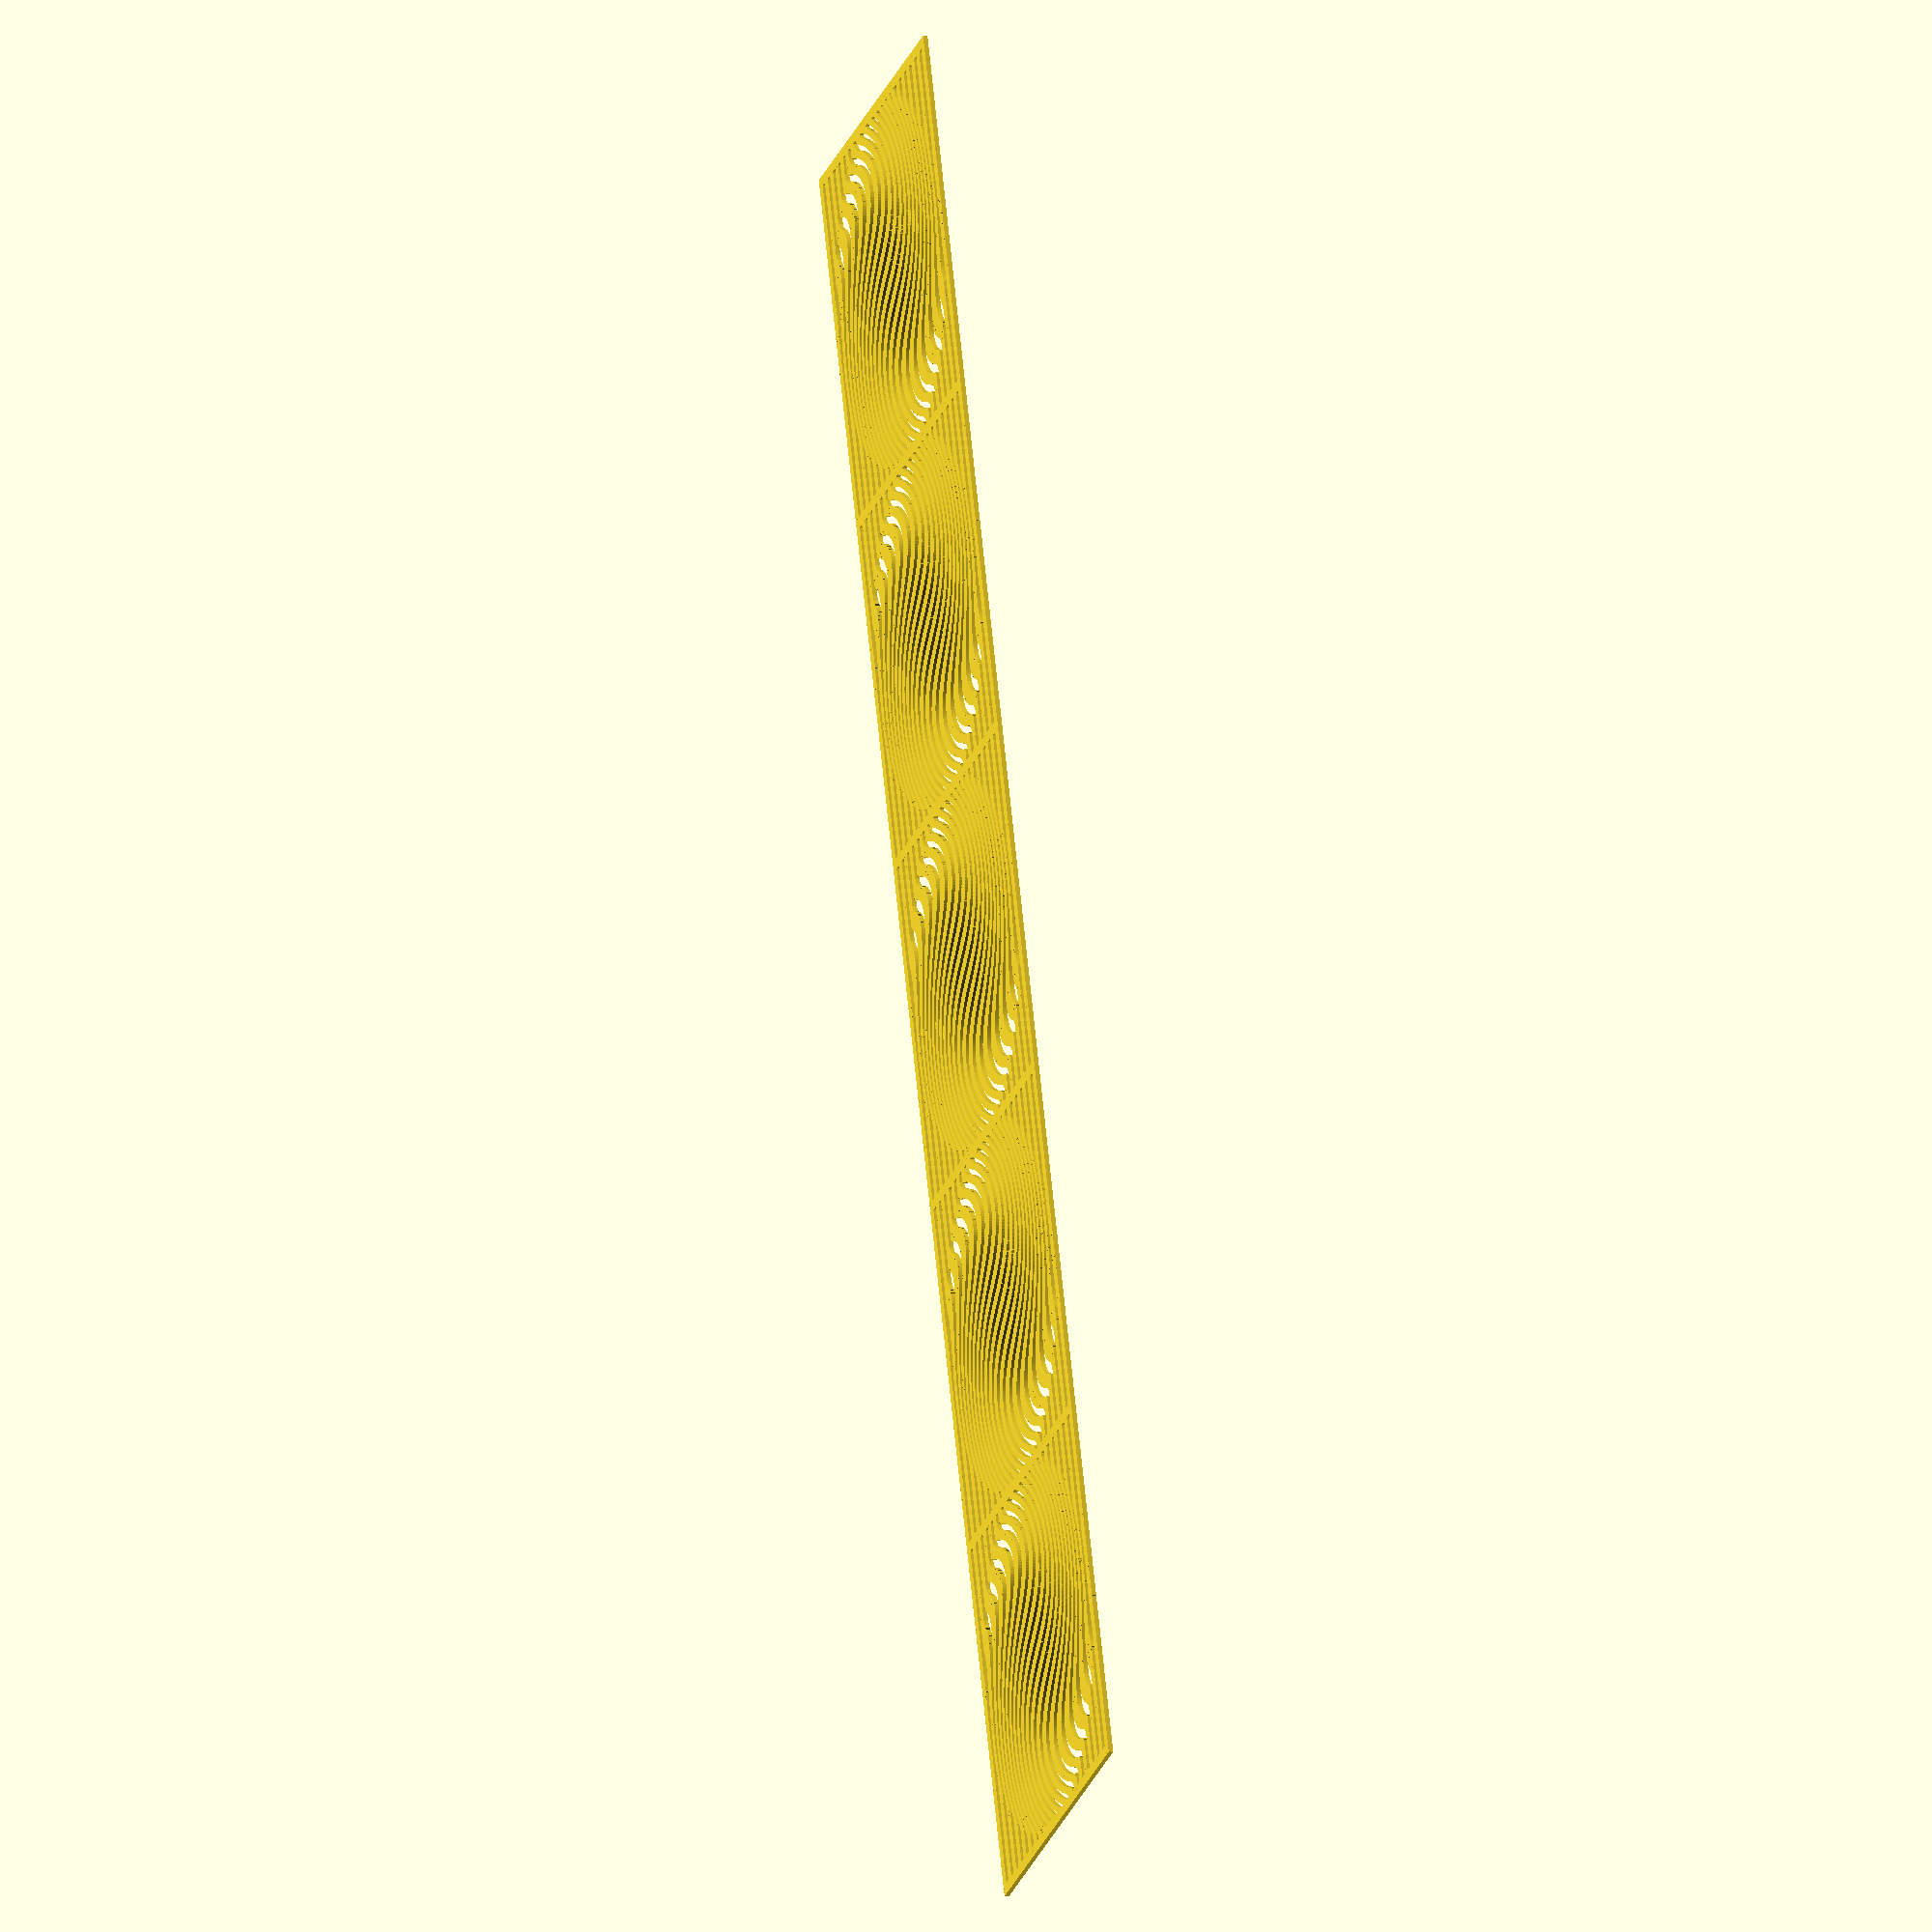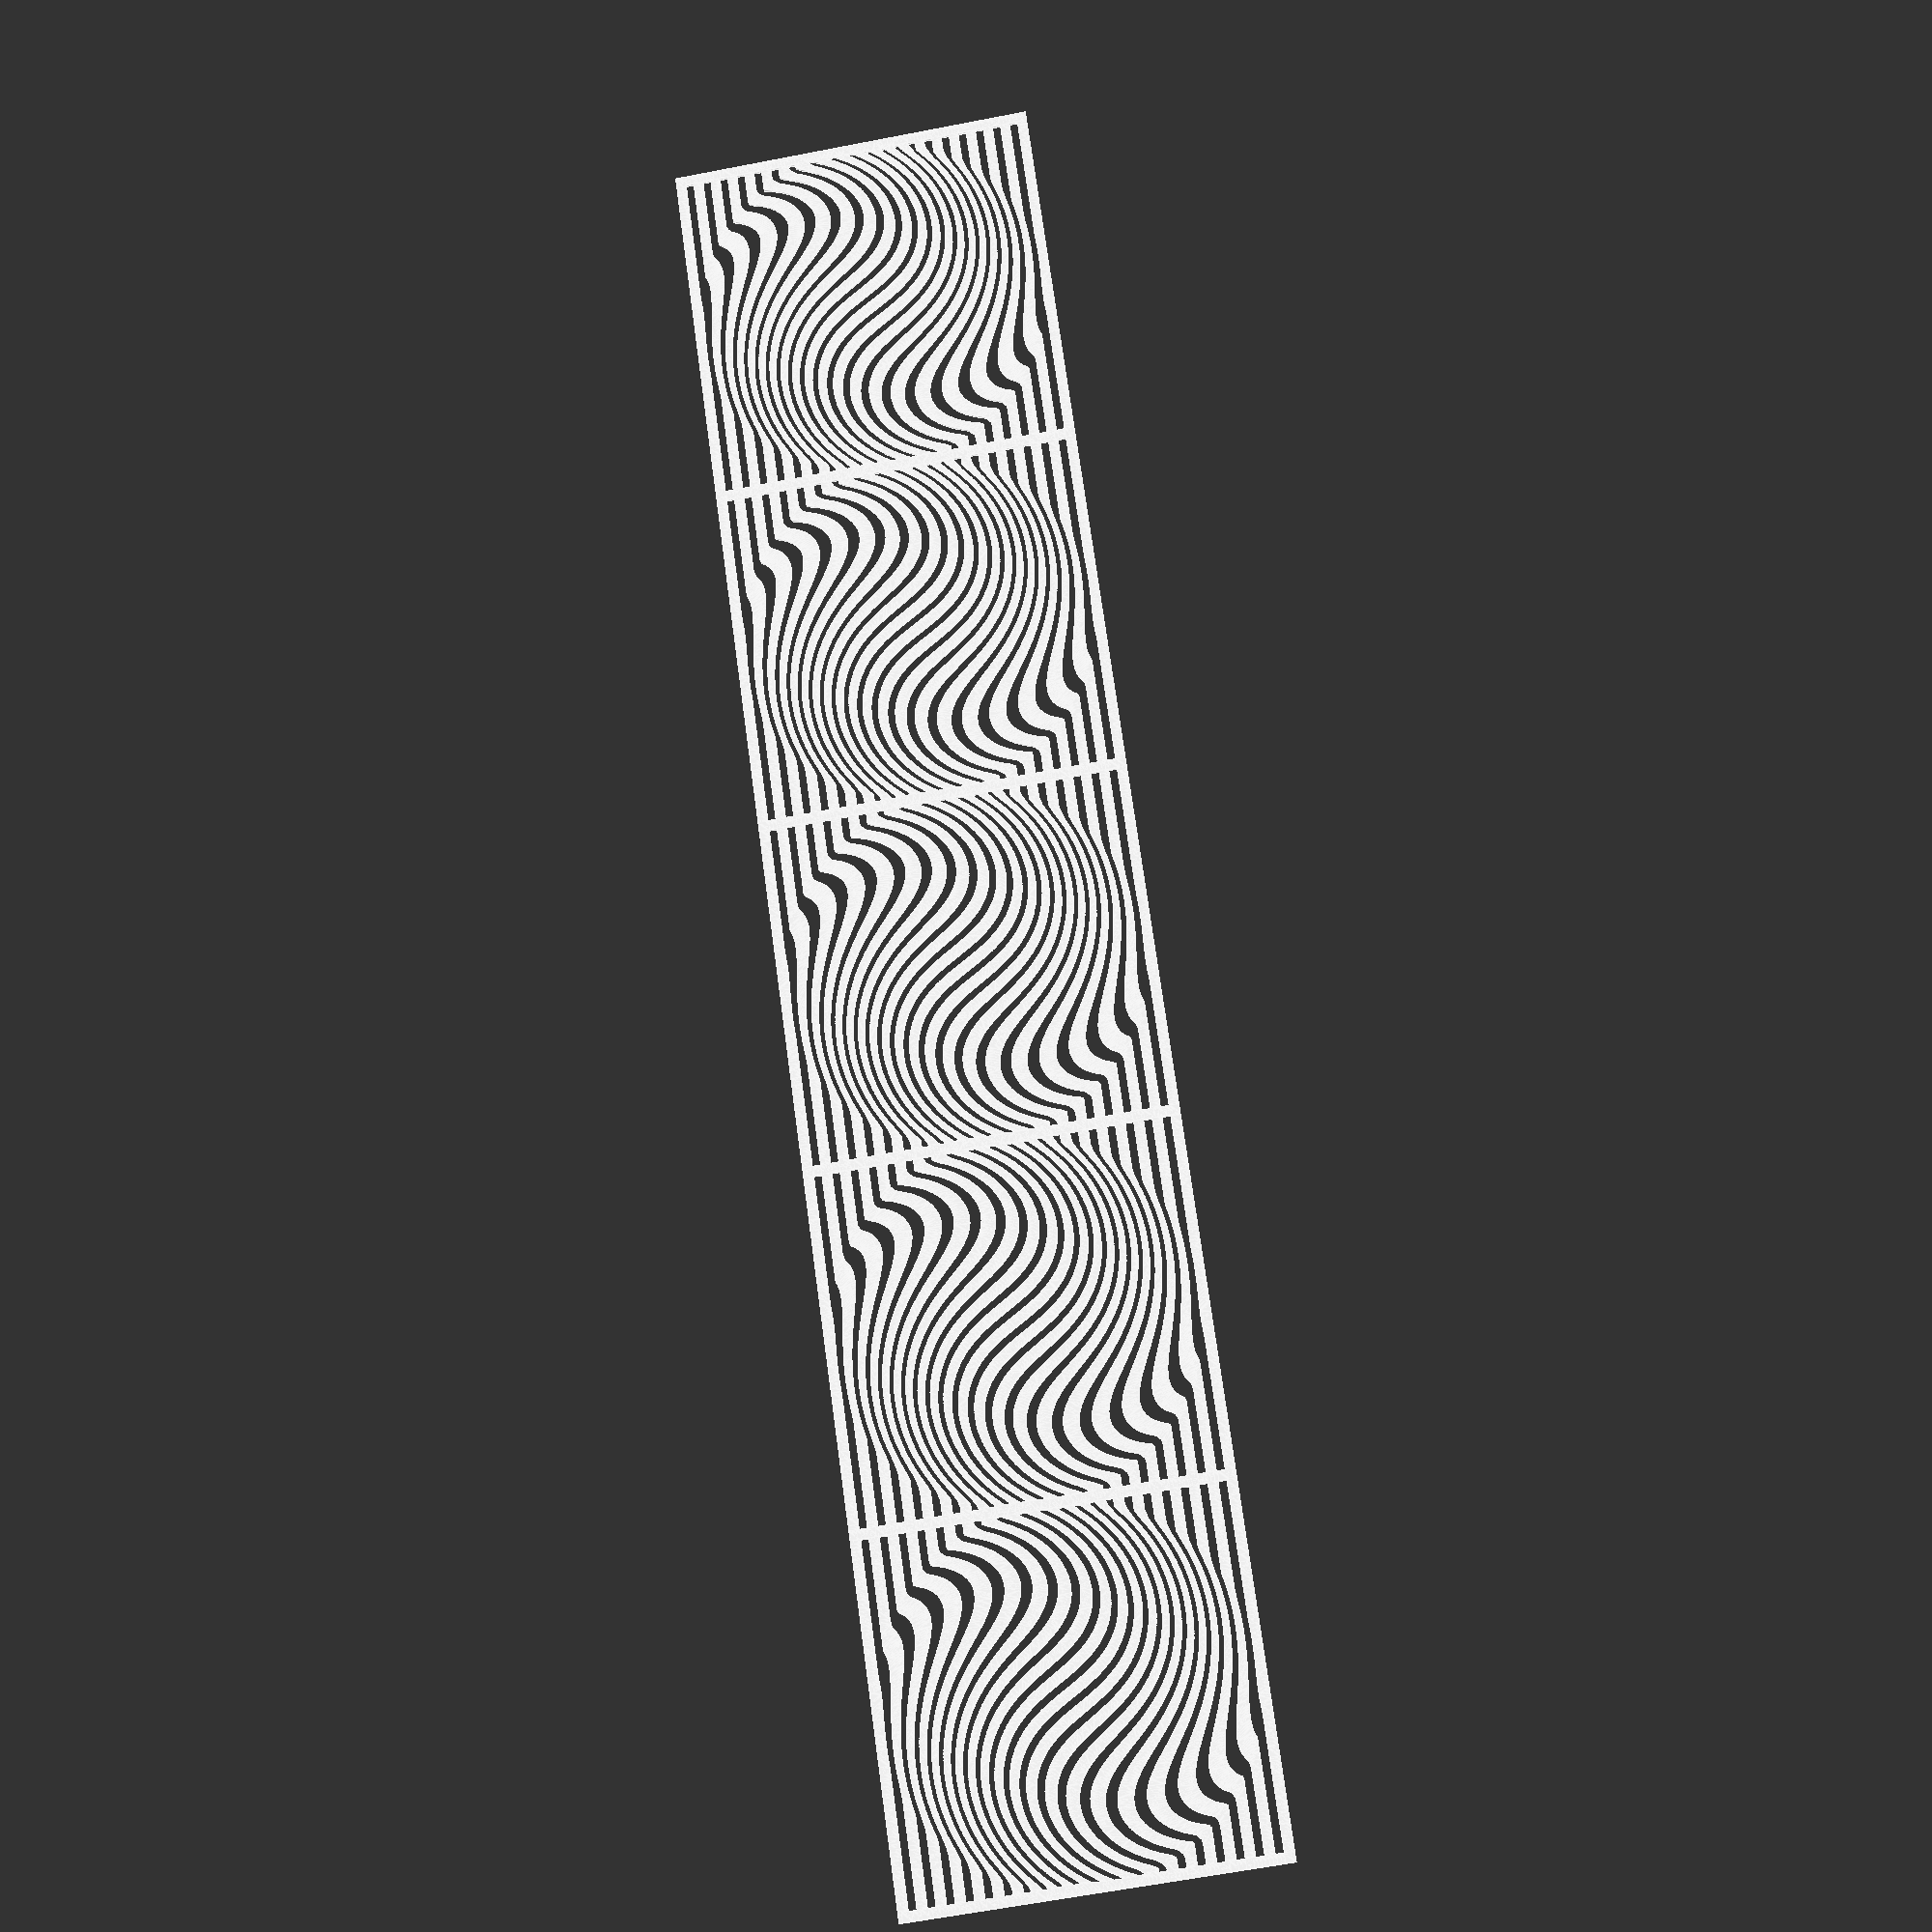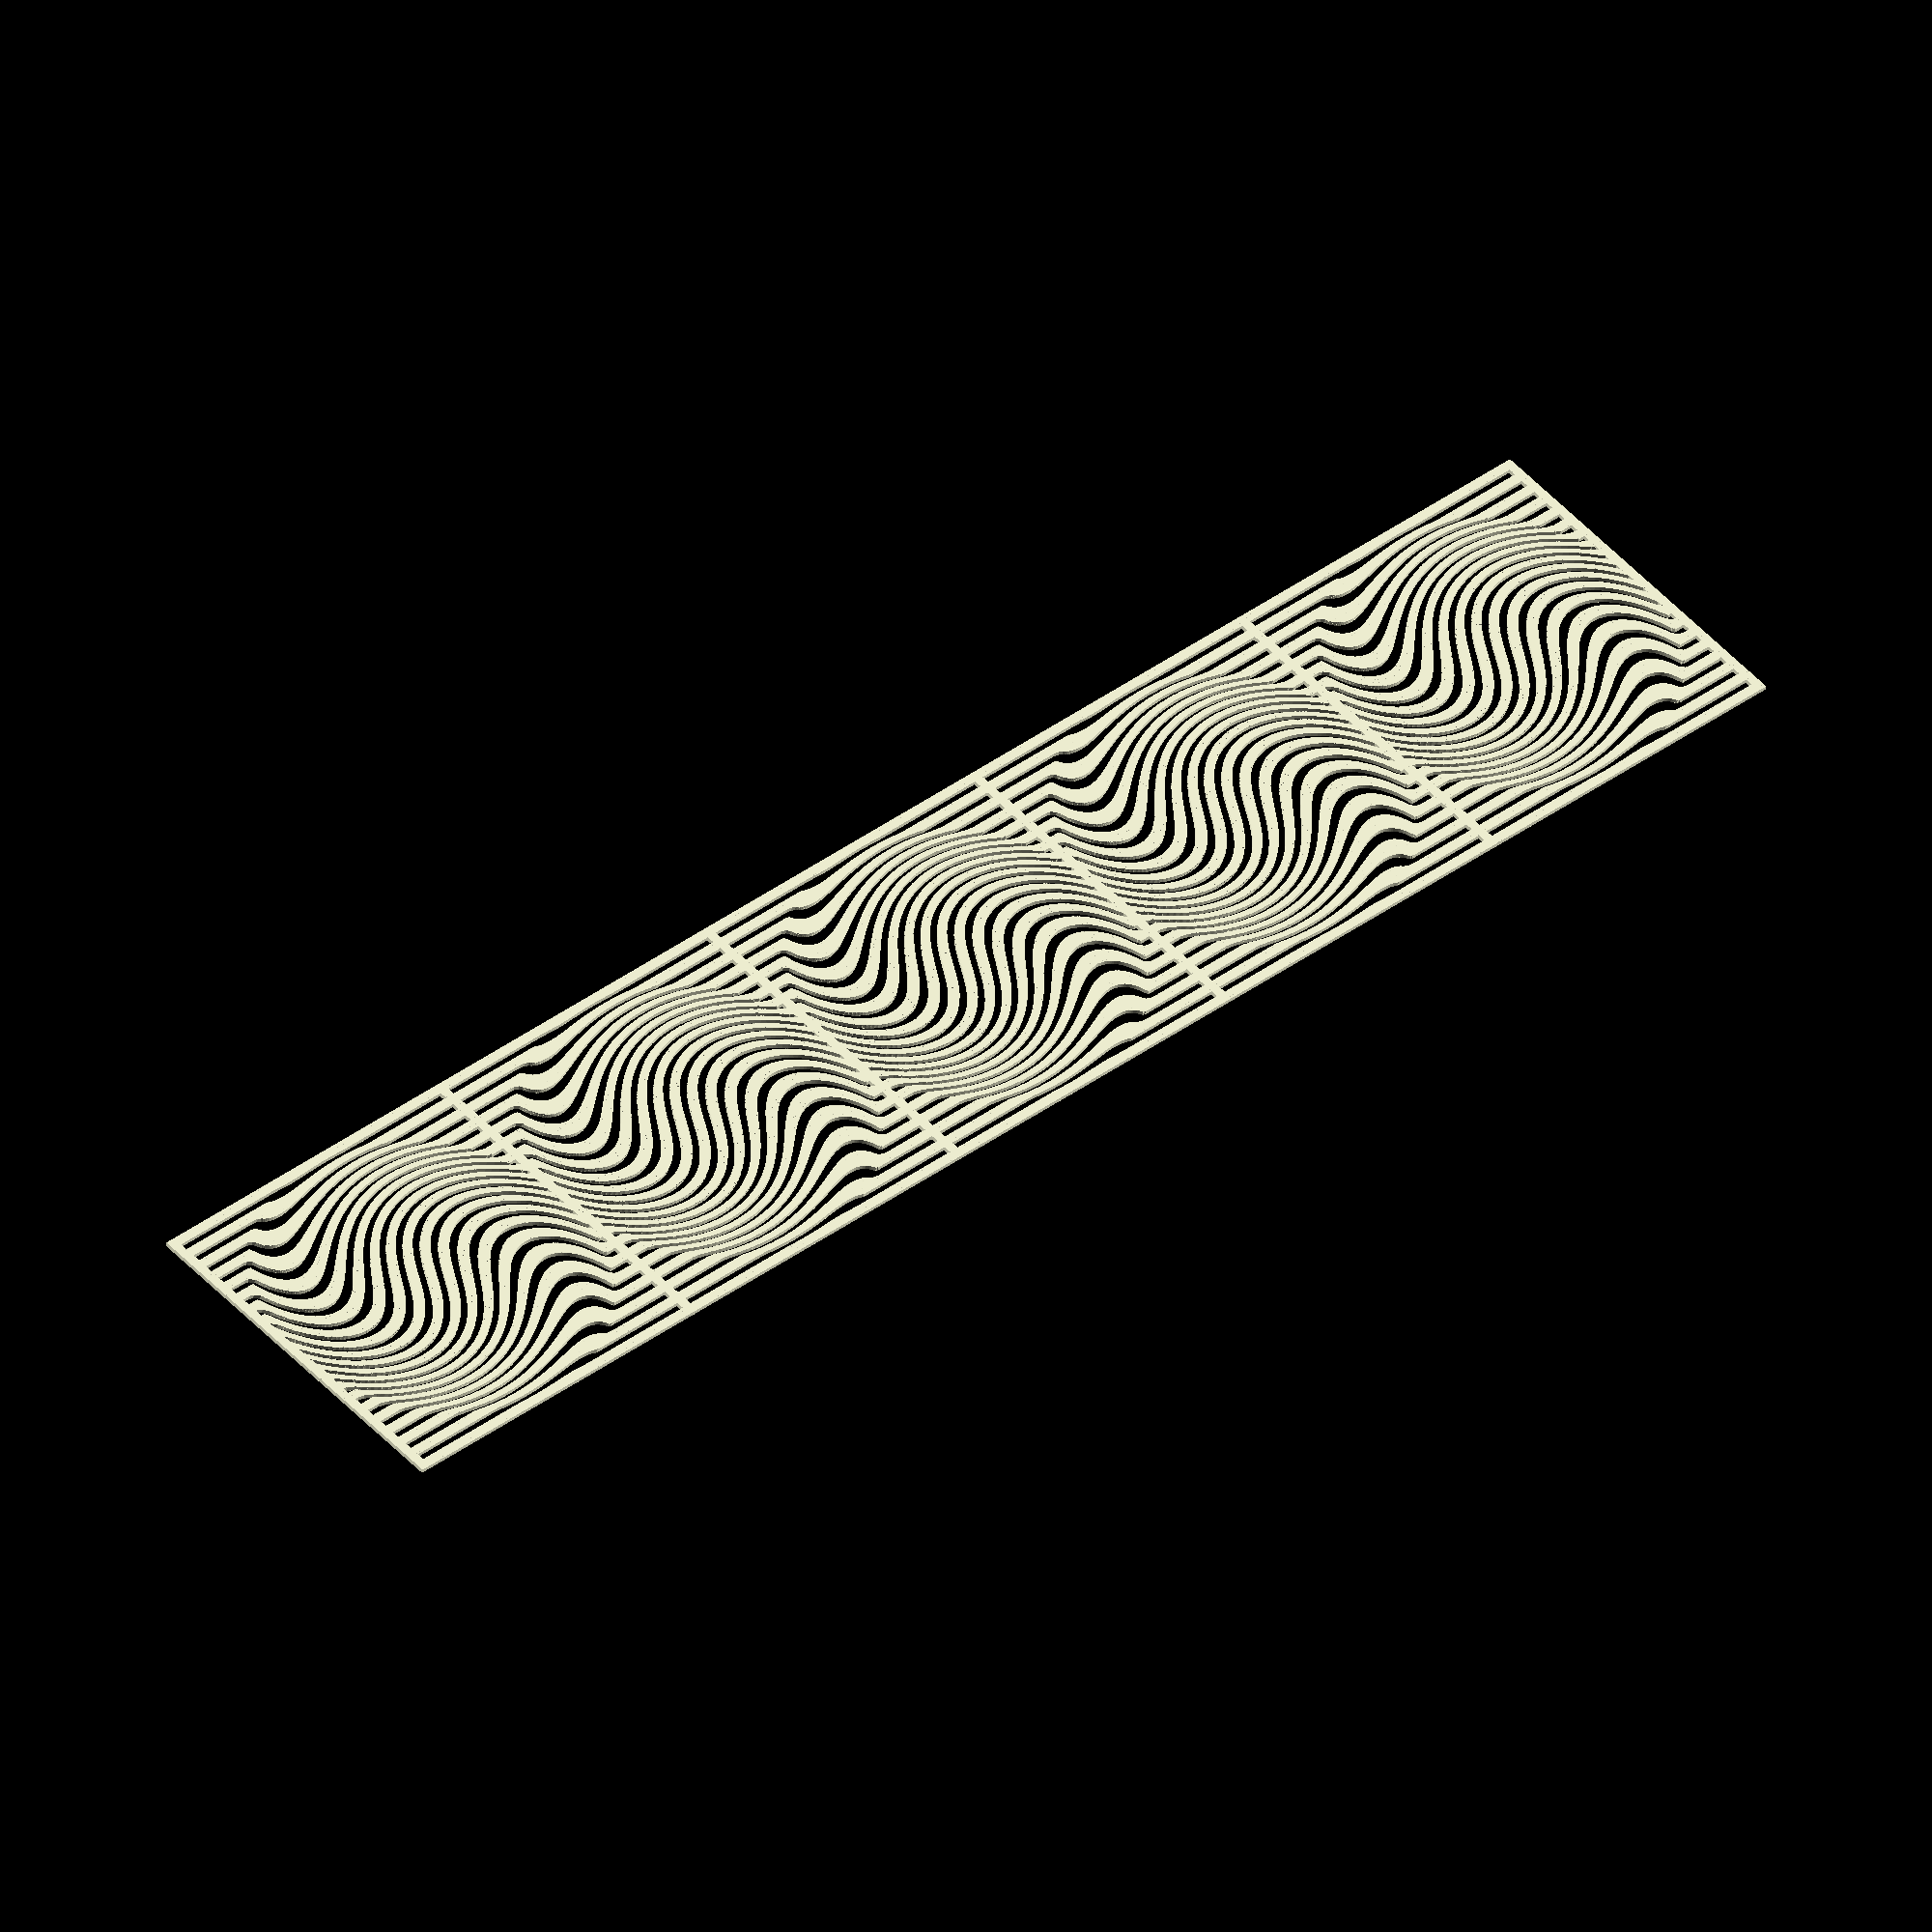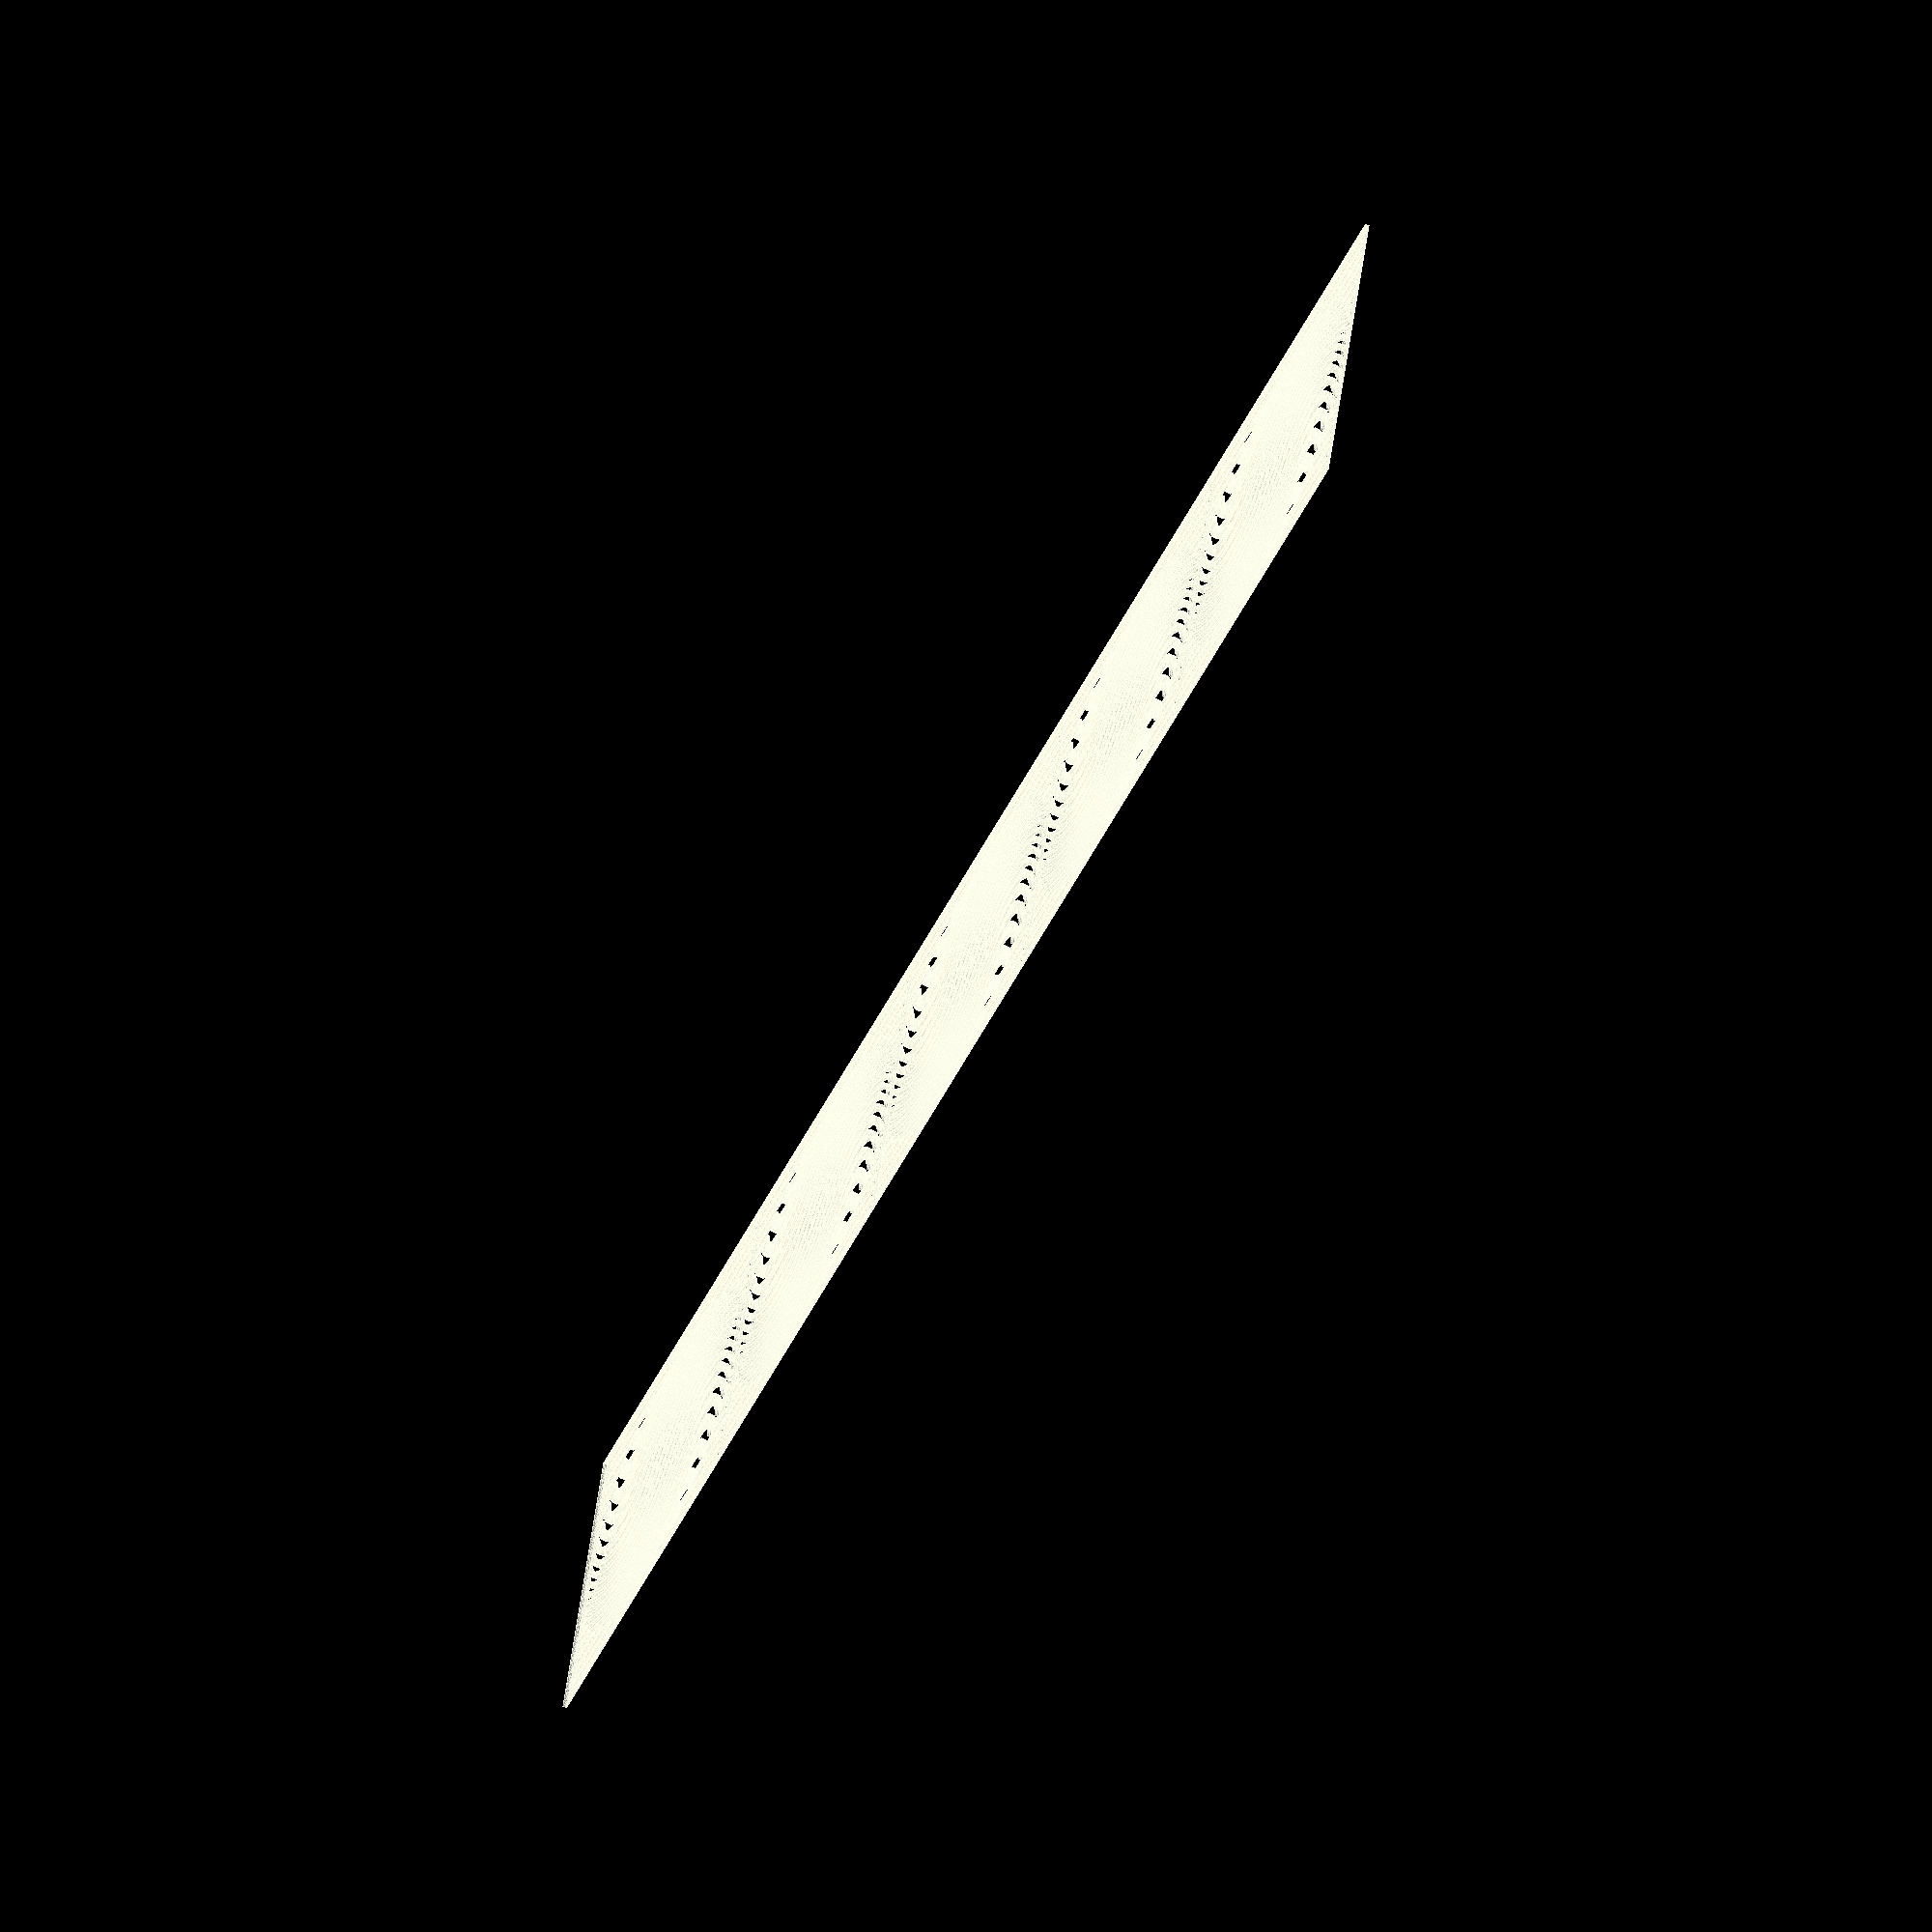
<openscad>
/*
 * (C) 2017 by Pascal Bauermeister.
 * License: Creative Commons Attribution-NonCommercial-ShareAlike 2.5.
 *
 * Attempt at designing a spiral-shaped ventilation grid.
 *
 */

SIZE   = 40; // in mm
SPAN   = 180 * 0.5; // angular span
PERIOD = 90/5; // angular increment
THICKNESS = 0.5;

XTURN = 60;

UNITS = 5;

FACTOR = SIZE / 2 / SPAN;

// create one bar
module makeBar(x00, y00, z00,
               x01, y01, z01,
               x11, y11, z11,
               x10, y10, z10) {
    points = [
      [x00*FACTOR, y00*FACTOR, 0],  //0
      [x01*FACTOR, y01*FACTOR, 0],  //1
      [x11*FACTOR, y11*FACTOR, 0],  //2
      [x10*FACTOR, y10*FACTOR, 0],  //3
      [x00*FACTOR, y00*FACTOR, z00],  //4
      [x01*FACTOR, y01*FACTOR, z01],  //5
      [x11*FACTOR, y11*FACTOR, z11],  //6
      [x10*FACTOR, y10*FACTOR, z10]]; //7
    faces = [
      [0, 1, 2, 3],  // bottom face
      [4, 5, 1, 0],  // front face
      [7, 5, 4],     // top triangle
      [7, 6, 5],     // top triange
      [5, 6, 2, 1],  // right face
      [6, 7, 3, 2],  // back face
      [7, 4, 0, 3]]; // left face
    polyhedron(points, faces); 
}

// cartesian -> polar
function r(x, y) = sqrt(x*x + y*y);
function a(x, y) = x >0         ? atan(y/x)        : (
                   x <0 && y>=0 ? atan(y/x) + 180  : (
                   x <0 && y <0 ? atan(y/x) - 180  : (
                   x==0 && y >0 ?             180  : (
                   x==0 && y==0 ?            -180  :
                                                0
                   ))));

// polar -> distorsion -> cartesian
function newA(x, y) = a(x, y) + (r(x, y)>90 ? 0 : cos(r(x, y)) * XTURN);
function newX(x, y) = r(x, y) * cos(newA(x, y));
function newY(x, y) = r(x, y) * sin(newA(x, y));

// compute one bar
module plotBar(x, y, radius, thickness) { 
    // base corners
    x0 = x-radius;
    x1 = x+radius;
    y0 = y-radius;
    y1 = y+radius;

    // add lateral distortion to base corners
    x00 = newX(x0, y0);    y00 = newY(x0, y0);
    x01 = newX(x0, y1);    y01 = newY(x0, y1);
    x11 = newX(x1, y1);    y11 = newY(x1, y1);
    x10 = newX(x1, y0);    y10 = newY(x1, y0);
    
    // create bar
    makeBar(x00, y00, thickness,
            x01, y01, thickness,
            x11, y11, thickness,
            x10, y10, thickness);
}

// this makes one unit
module unit() {
    union() {
        for(y = [-SPAN:PERIOD/2:SPAN]) {
            for(x = [-SPAN:PERIOD/10:SPAN]) {
                plotBar(x, y, PERIOD/7, THICKNESS);
            }
        }

        for(x = [-SPAN:SPAN*2:SPAN]) {
            for(y = [-SPAN:PERIOD/10:SPAN]) {
                plotBar(x, y, PERIOD/7, THICKNESS);
            }
        }

    }
}

// repeat units
for(u = [0:UNITS-1]) {
  translate([u*SIZE, 0, 0]) unit();
}


</openscad>
<views>
elev=2.5 azim=110.0 roll=253.0 proj=o view=wireframe
elev=17.8 azim=277.7 roll=188.3 proj=p view=edges
elev=223.5 azim=137.0 roll=188.3 proj=o view=solid
elev=296.9 azim=14.6 roll=295.1 proj=o view=edges
</views>
